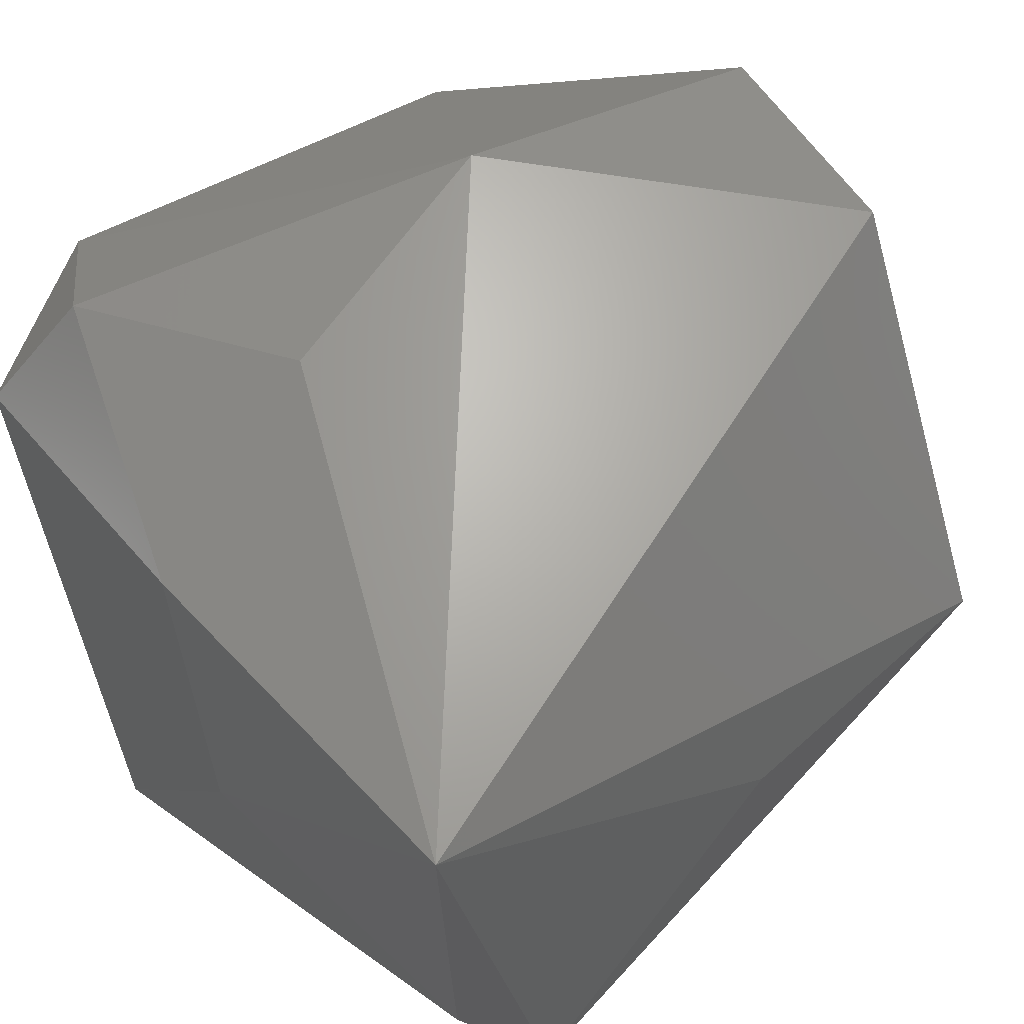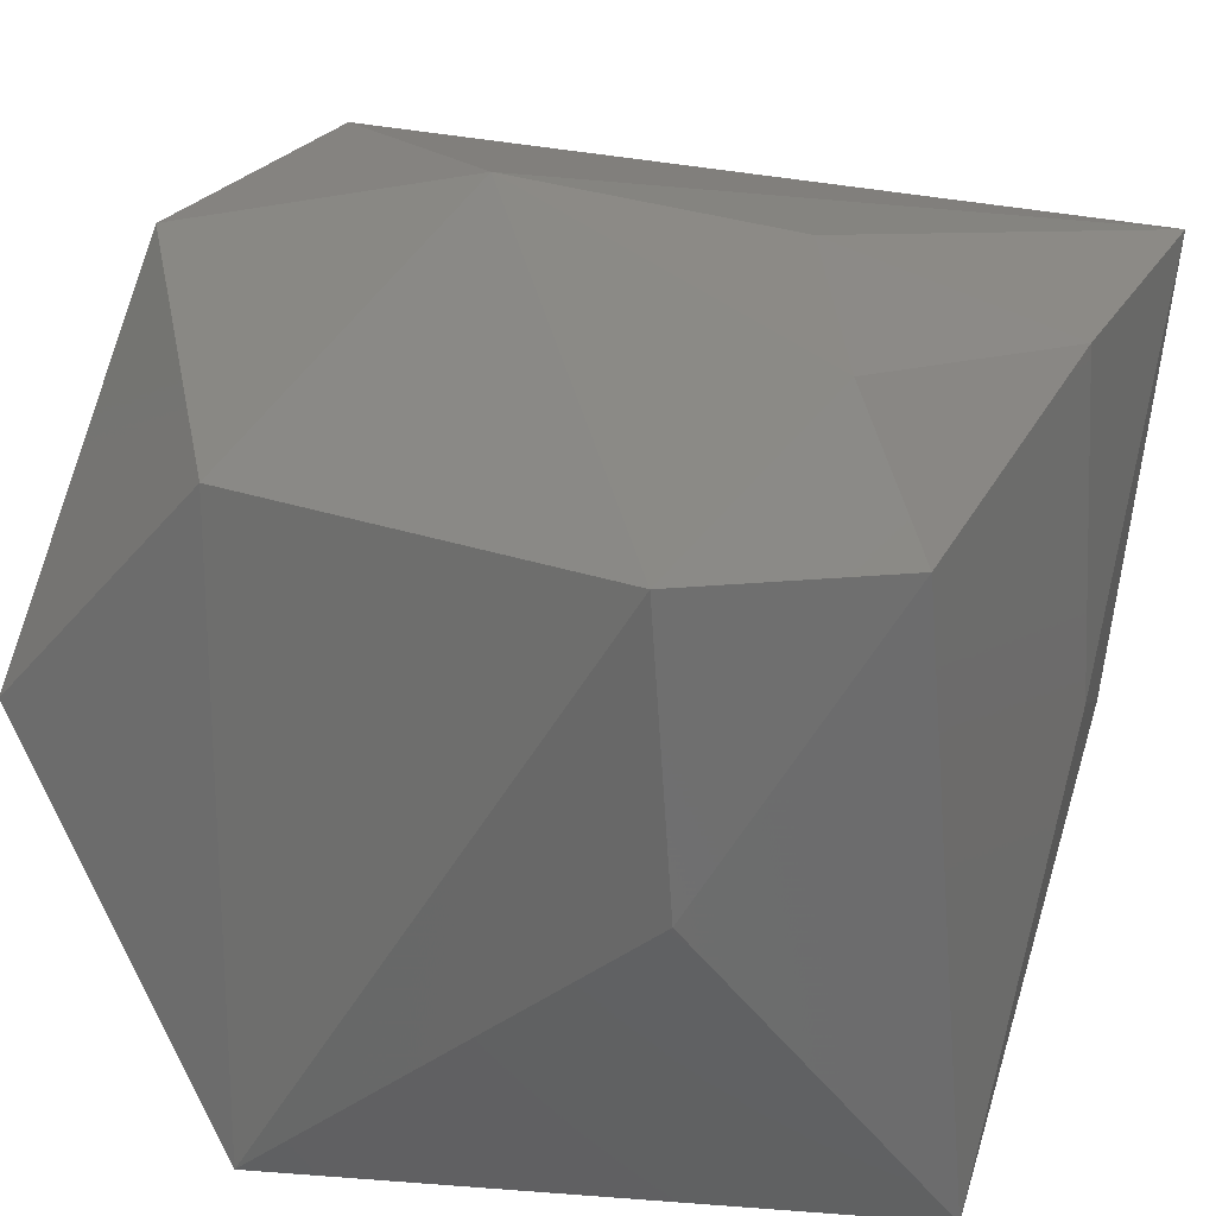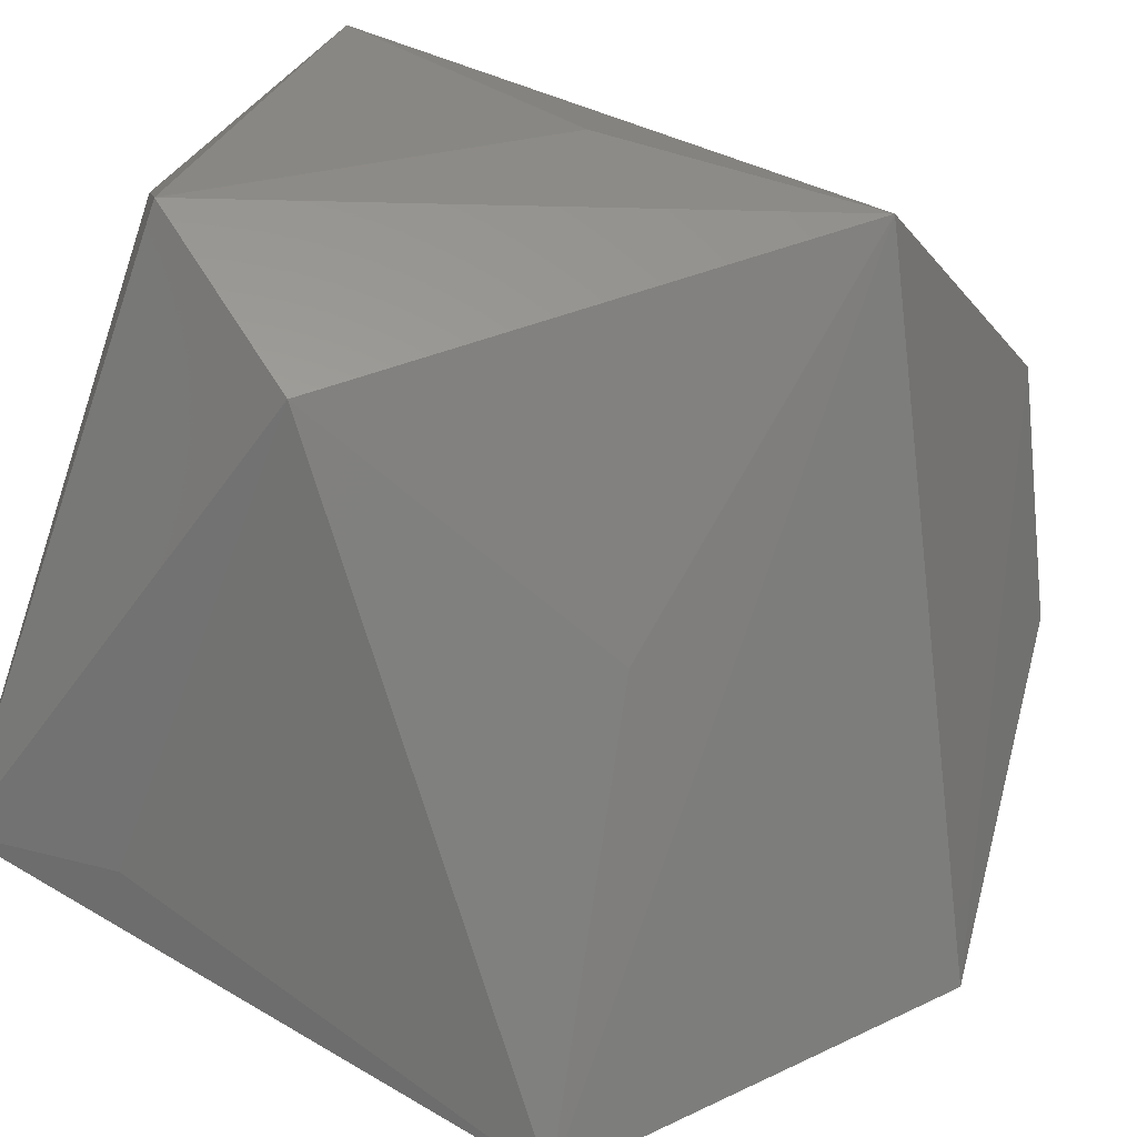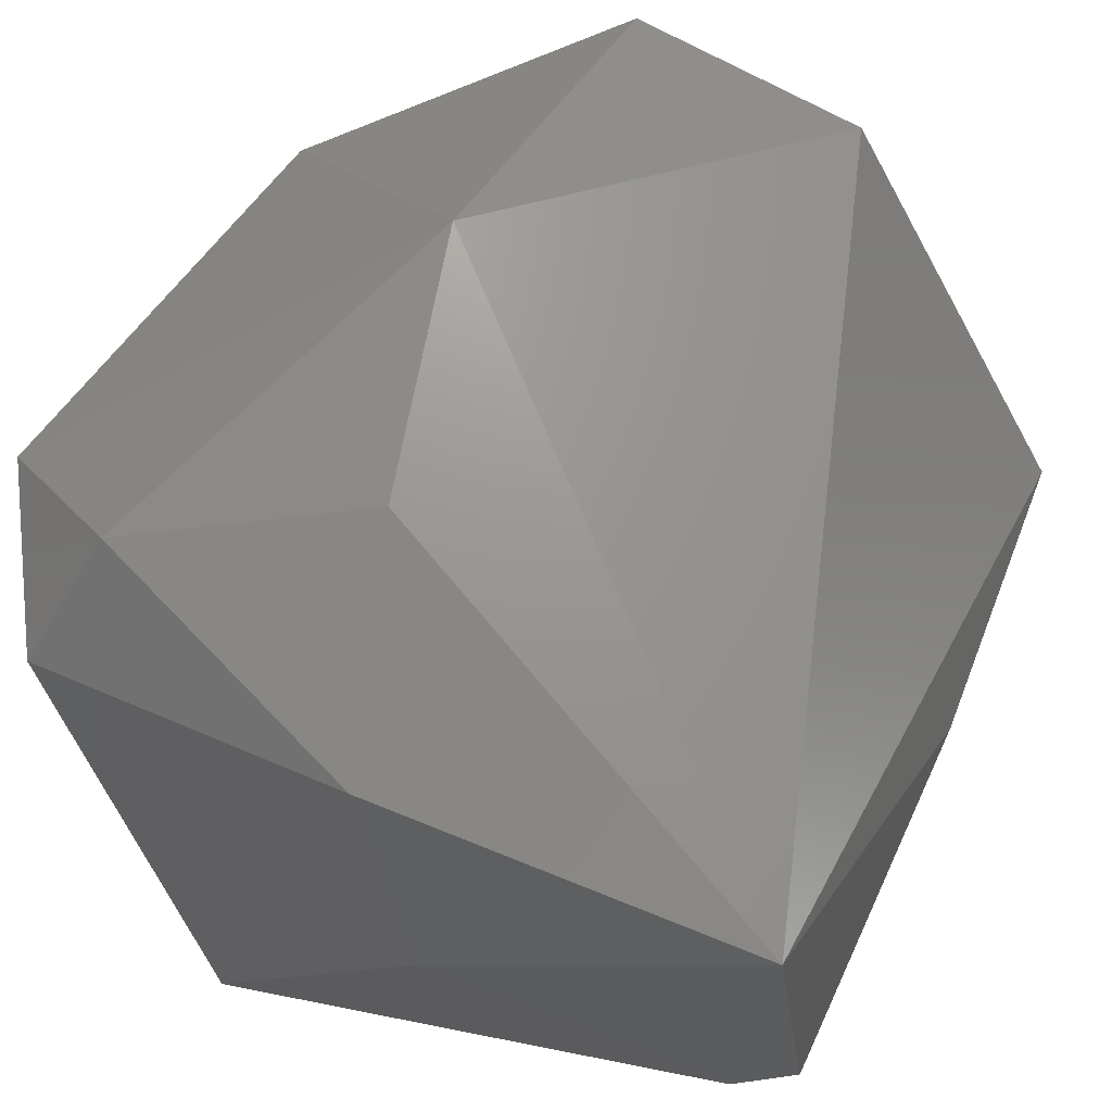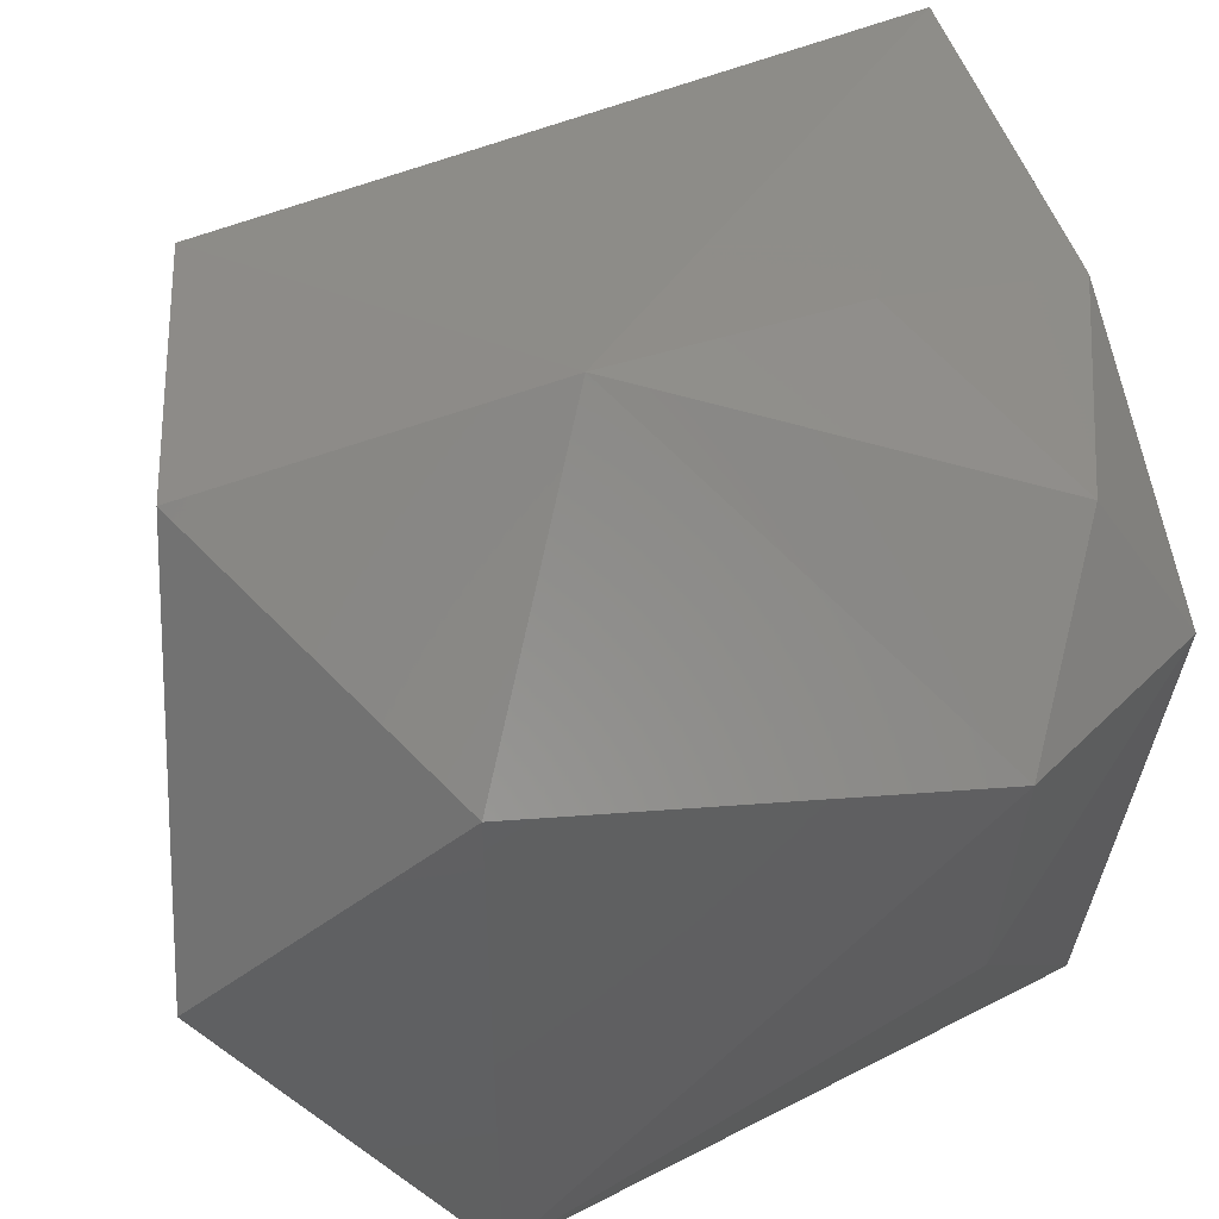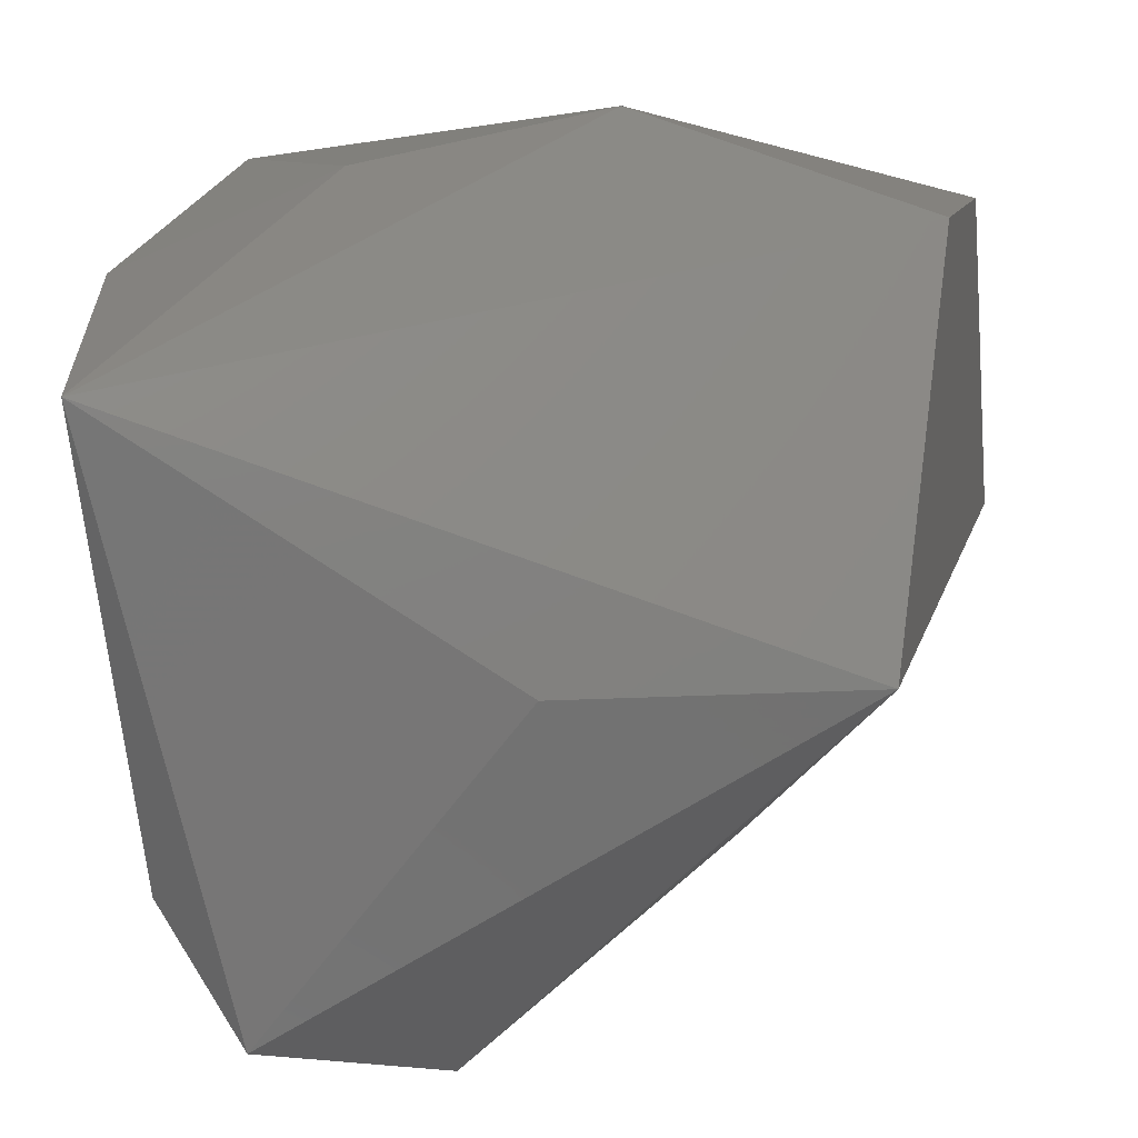
<metadata>
{"format":"stl","ext":"stl","renderer":"f3d","projection":"perspective","resolution":1024,"background":"white","views":[{"elev":55.9,"azim":-35.4,"up":"+Y"},{"elev":21.8,"azim":-152.6,"up":"+Y"},{"elev":24.5,"azim":23.8,"up":"+Z"},{"elev":61.0,"azim":-60.6,"up":"+Y"},{"elev":48.3,"azim":169.5,"up":"+Y"},{"elev":20.5,"azim":3.4,"up":"+Y"}]}
</metadata>
<code>
# stl→obj: 23 verts, 42 faces
v -6 5 -10
v 4 -10 -9
v -6 -2 -9
v 1 10 -3
v 8 9 3
v 9 8 -3
v 4 -6 1
v 7 1 9
v -10 5 -7
v -10 -1 2
v -10 7 1
v -5 9 -1
v -9 7 10
v -8 -4 9
v -6 -7 10
v 10 -1 -8
v -6 -10 -5
v -10 -10 -4
v -2 -9 7
v 0 1 10
v -8 8 -6
v 4 5 -9
v -6 -10 -4
f 1 2 3
f 4 5 6
f 7 2 8
f 1 3 9
f 10 11 9
f 4 12 13
f 10 14 13
f 5 4 13
f 14 15 13
f 11 10 13
f 12 11 13
f 8 5 13
f 6 5 16
f 5 8 16
f 8 2 16
f 2 17 18
f 14 10 18
f 15 14 18
f 3 2 18
f 9 3 18
f 10 9 18
f 2 7 19
f 8 15 19
f 7 8 19
f 15 18 19
f 15 8 20
f 13 15 20
f 8 13 20
f 12 4 21
f 4 1 21
f 11 12 21
f 1 9 21
f 9 11 21
f 1 4 22
f 2 1 22
f 4 6 22
f 16 2 22
f 6 16 22
f 17 2 23
f 18 17 23
f 2 19 23
f 19 18 23

</code>
